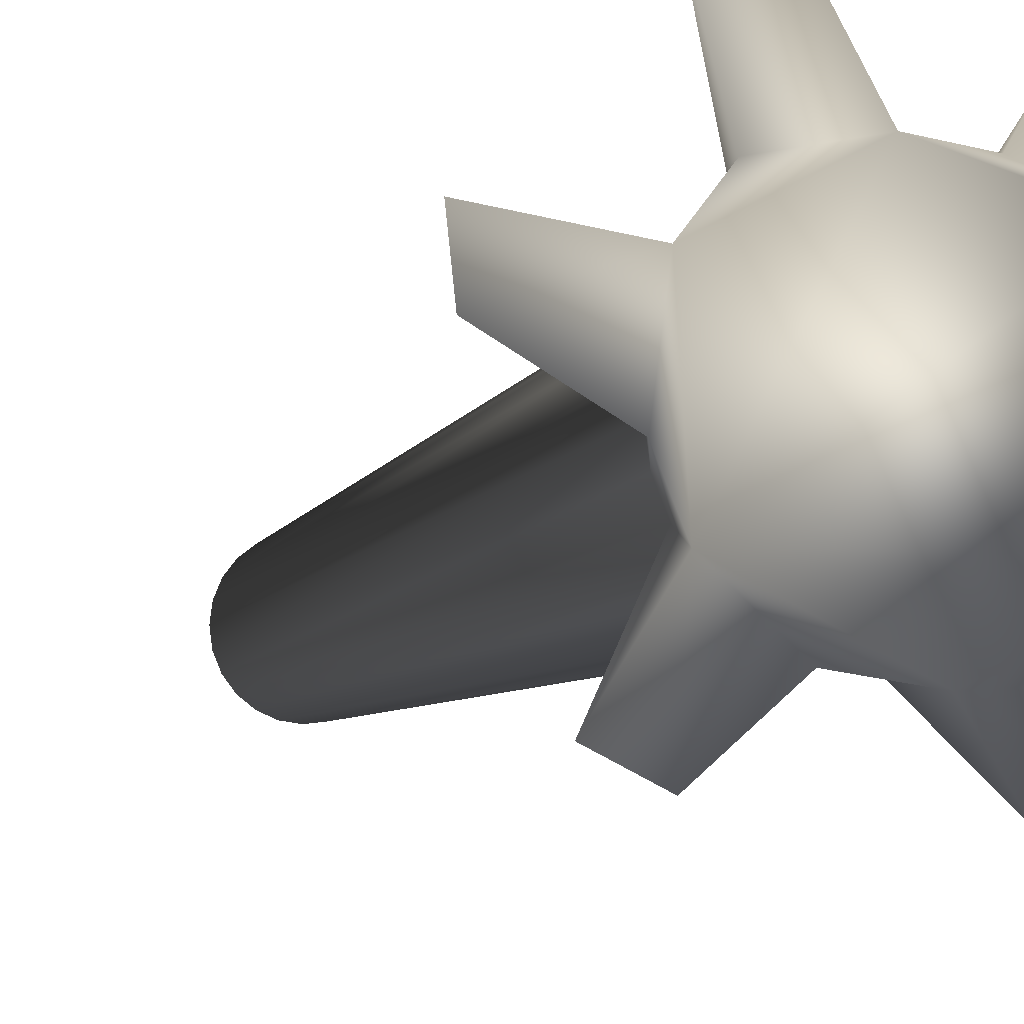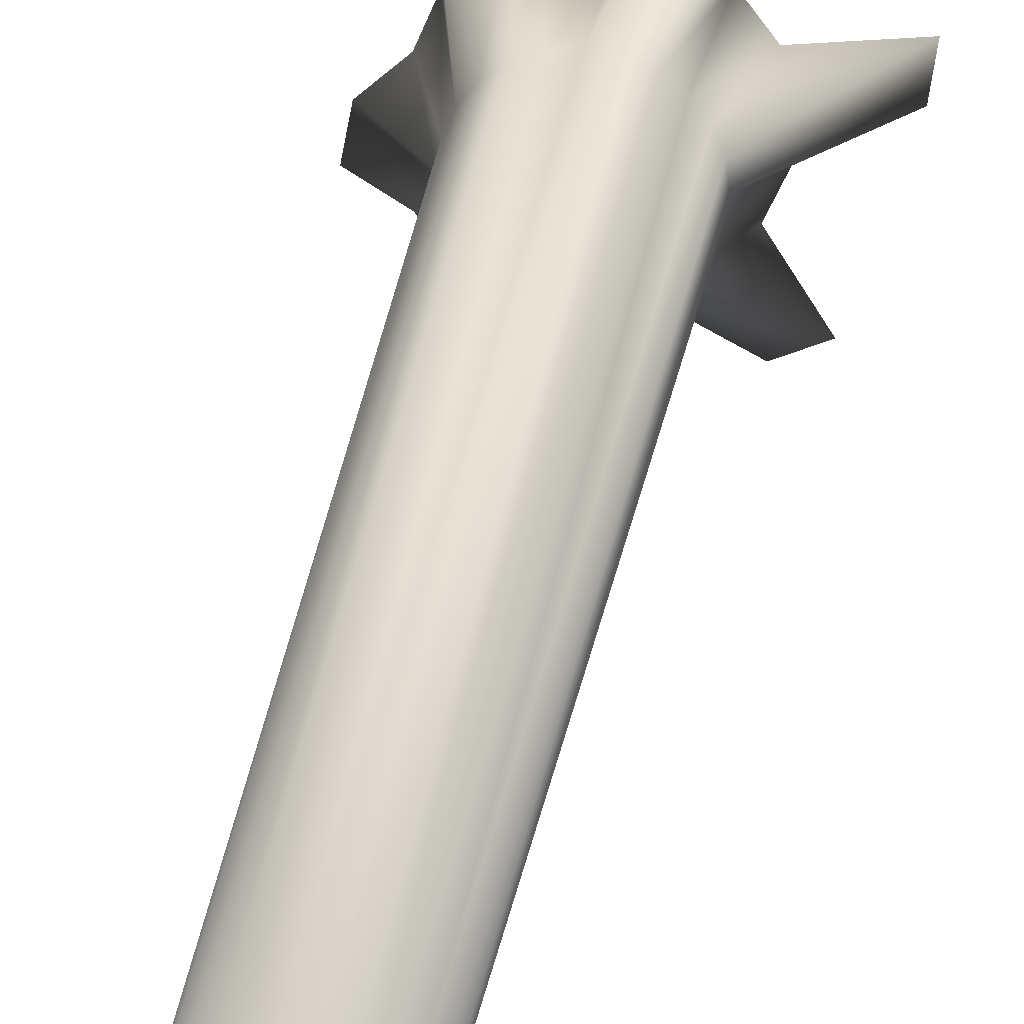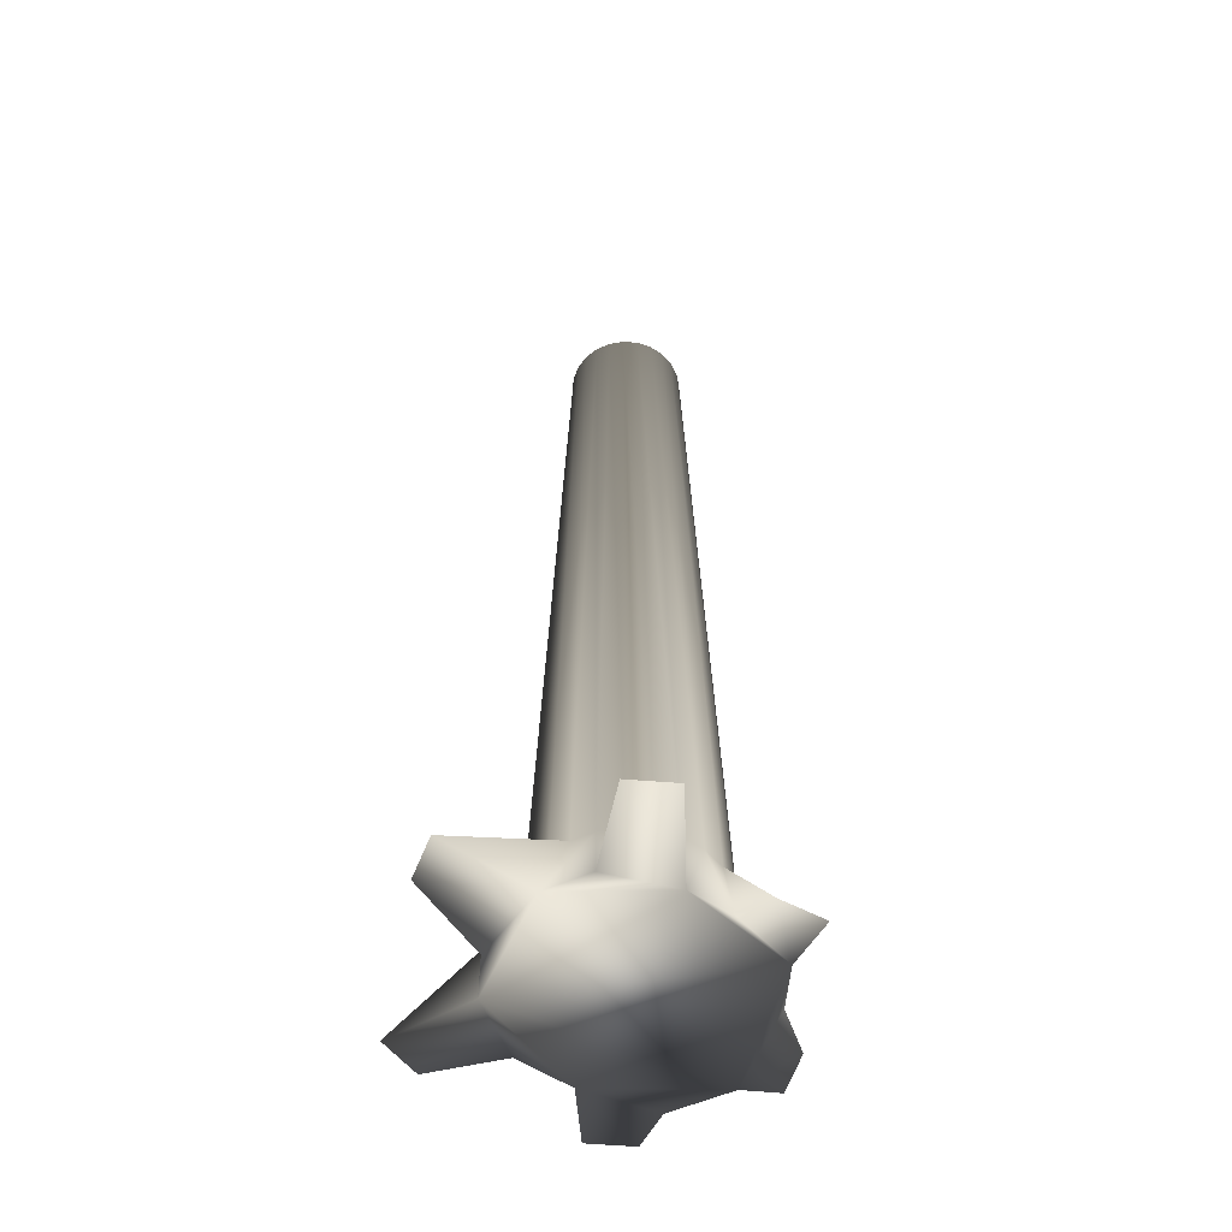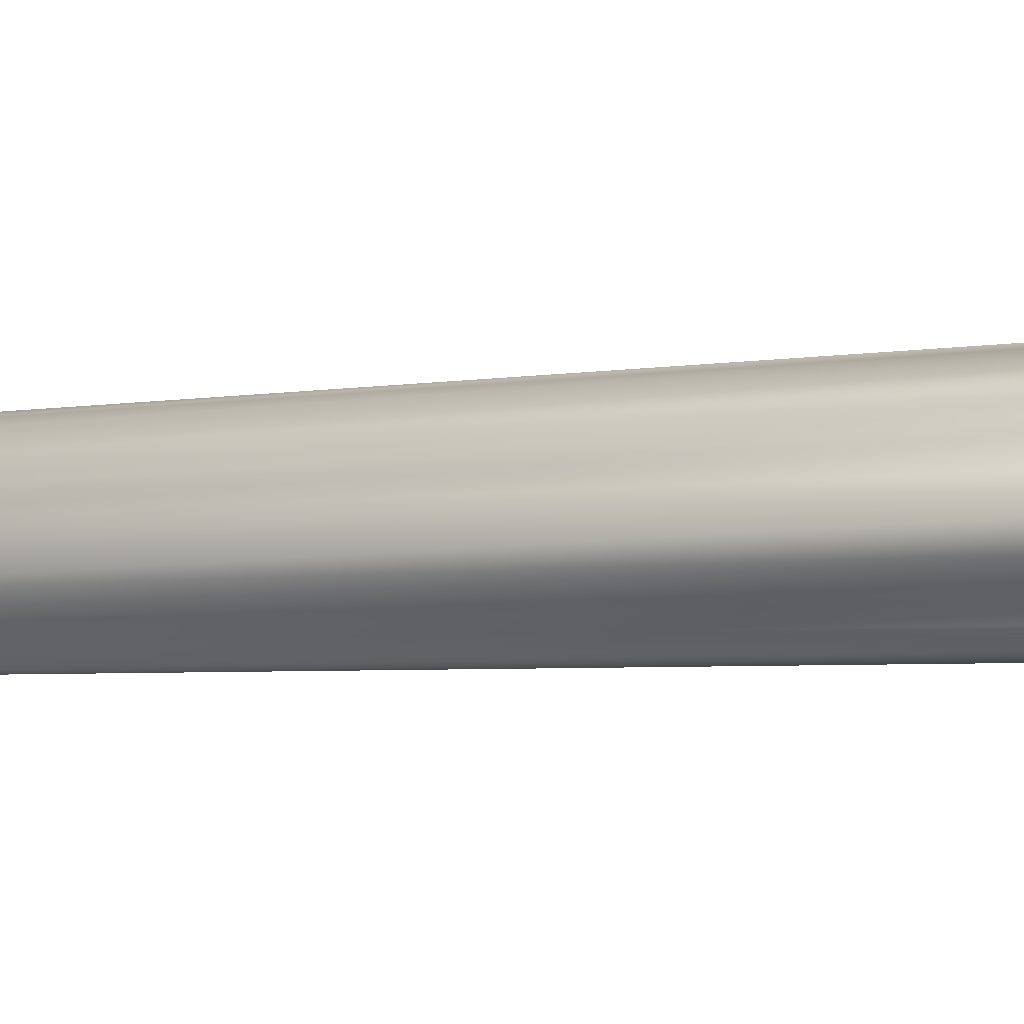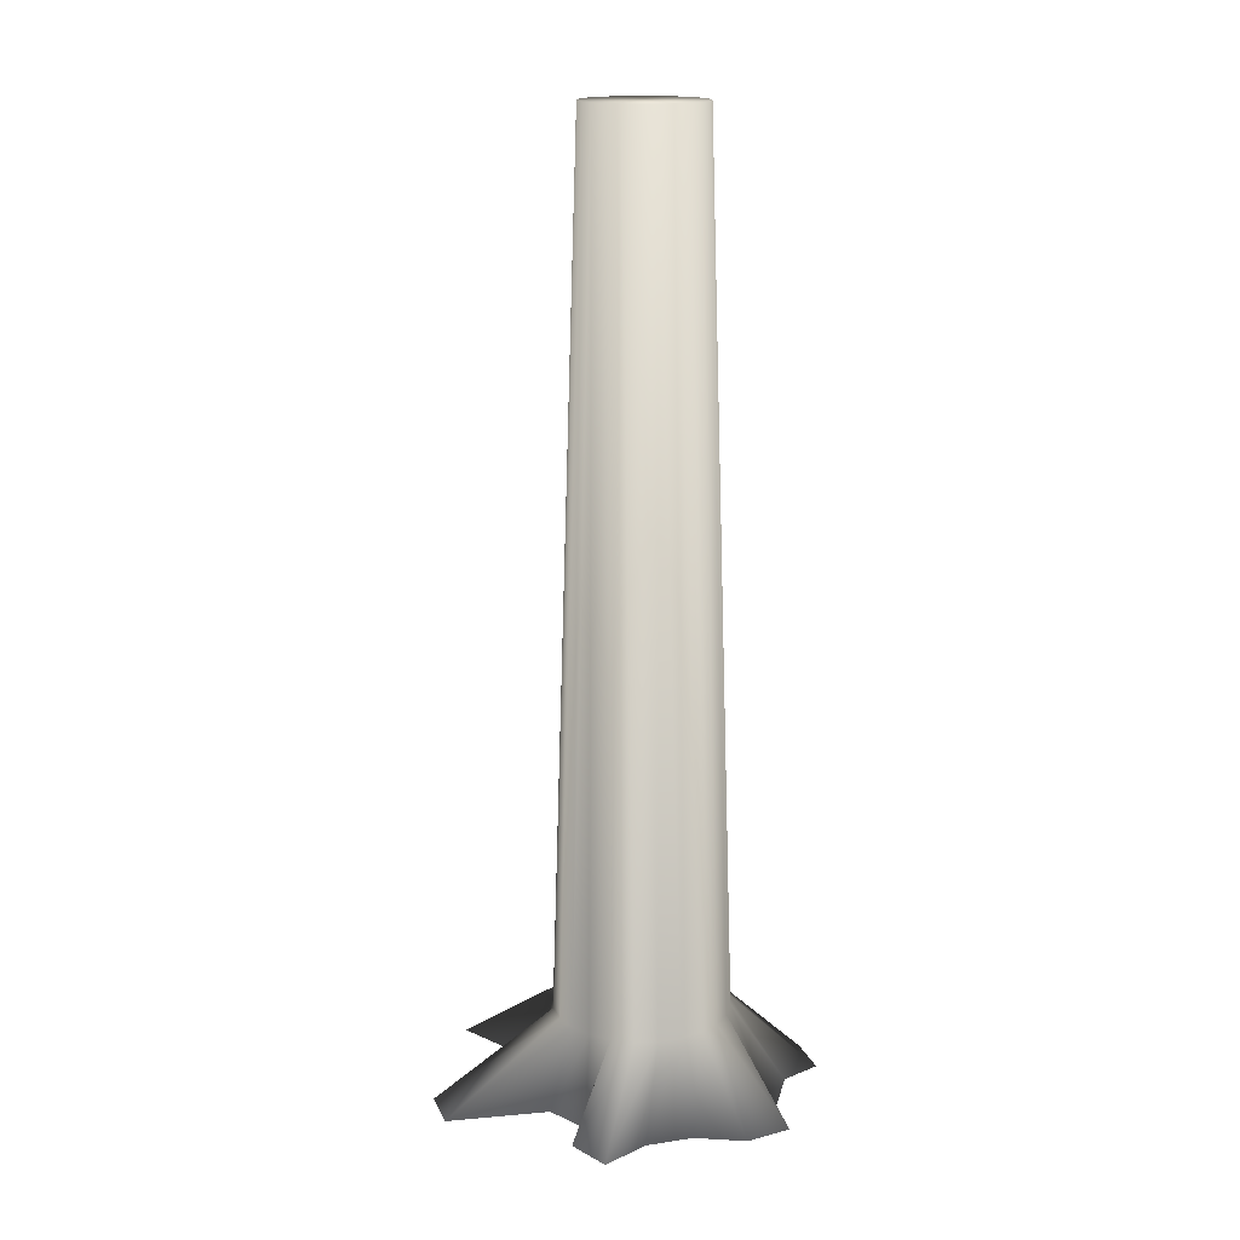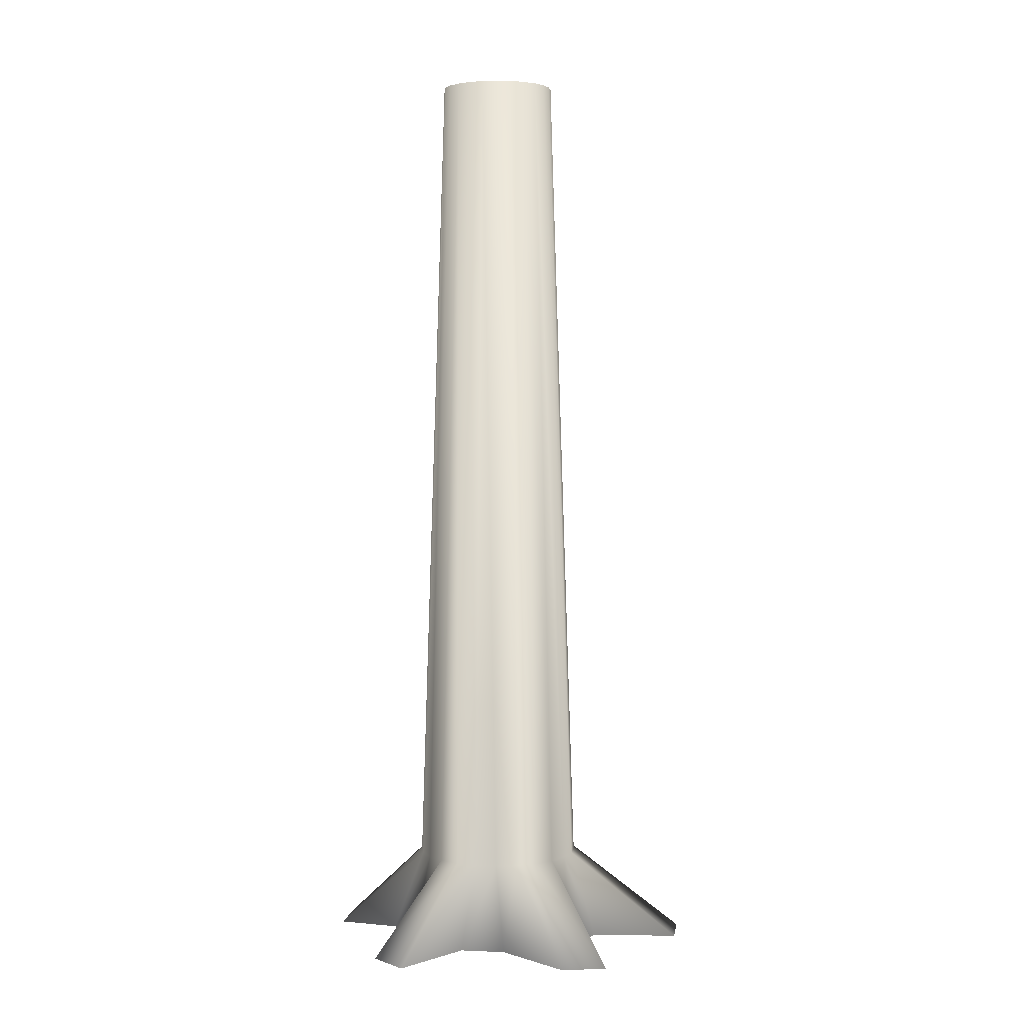
<metadata>
{"format":"obj","ext":"obj","renderer":"f3d","projection":"perspective","resolution":1024,"background":"white","views":[{"elev":-7.5,"azim":-18.0,"up":"+Z"},{"elev":32.0,"azim":-171.1,"up":"+Z"},{"elev":-55.3,"azim":-27.5,"up":"+Y"},{"elev":17.7,"azim":-97.3,"up":"+Z"},{"elev":16.5,"azim":50.1,"up":"+Y"},{"elev":3.2,"azim":-104.2,"up":"+Y"}]}
</metadata>
<code>
v 0.06641 0.07973 -0.6609
v 0 0.5673 -0.4885
v 0.1264 0.5673 -0.4719
v 0.2588 0.07973 -0.9659
v 0.2443 0.5673 -0.4231
v 0.5 0.07973 -0.866
v 0.3455 0.5673 -0.3455
v 0.4985 0.07973 -0.6231
v 0.4231 0.5673 -0.2443
v 0.7204 0.07973 -0.334
v 0.4719 0.5673 -0.1264
v 0.9142 0.07973 -0.2575
v 0.4885 0.5673 0
v 0.8642 0.07973 -0.001293
v 0.4719 0.5673 0.1264
v 0.6534 0.07973 0.1963
v 0.4231 0.5673 0.2443
v 0.5535 0.07973 0.4375
v 0.3455 0.5673 0.3455
v 0.5673 0.07973 0.7298
v 0.2443 0.5673 0.4231
v 0.3064 0.07973 0.7392
v 0.1264 0.5673 0.4719
v 0.2067 0.07973 0.5701
v 0 0.5673 0.4885
v -0.05208 0.07973 0.6042
v -0.1264 0.5673 0.4719
v -0.3317 0.07973 1.101
v -0.2443 0.5673 0.4231
v -0.5729 0.07973 1.001
v -0.3455 0.5673 0.3455
v -0.4363 0.07973 0.5196
v -0.4231 0.5673 0.2443
v -0.5952 0.07973 0.3125
v -0.4719 0.5673 0.1264
v -1.122 0.07973 0.3841
v -0.4885 0.5673 0
v -1.094 0.07973 0.1247
v -0.4719 0.5673 -0.1264
v -0.6534 0.07973 -0.1234
v -0.4231 0.5673 -0.2443
v -0.5535 0.07973 -0.3646
v -0.3455 0.5673 -0.3455
v -0.8253 0.07973 -0.7924
v -0.2443 0.5673 -0.4231
v -0.5902 0.07973 -0.9058
v -0.3223 5.396 0.08637
v -0.3337 5.396 0
v -0.1264 0.5673 -0.4719
v -0.2627 0.07973 -0.6175
v 0.08637 5.396 -0.3223
v 0 5.396 -0.3337
v -0.08637 5.396 -0.3223
v -0.1669 5.396 -0.289
v -0.236 5.396 -0.236
v -0.289 5.396 -0.1669
v -0.3223 5.396 -0.08637
v -0.289 5.396 0.1669
v -0.236 5.396 0.236
v -0.1669 5.396 0.289
v -0.08637 5.396 0.3223
v 0 5.396 0.3337
v 0.08637 5.396 0.3223
v 0.1669 5.396 0.289
v 0.236 5.396 0.236
v 0.289 5.396 0.1669
v 0.3223 5.396 0.08637
v 0.3337 5.396 0
v 0.3223 5.396 -0.08637
v 0.289 5.396 -0.1669
v 0.236 5.396 -0.236
v 0.1669 5.396 -0.289
g Cylinder_Cylinder.001
f 4 1 2
f 2 3 4
f 6 4 3
f 3 5 6
f 8 6 5
f 5 7 8
f 10 8 7
f 7 9 10
f 12 10 9
f 9 11 12
f 14 12 11
f 11 13 14
f 16 14 13
f 13 15 16
f 18 16 15
f 15 17 18
f 20 18 17
f 17 19 20
f 22 20 19
f 19 21 22
f 24 22 21
f 21 23 24
f 26 24 23
f 23 25 26
f 28 26 25
f 25 27 28
f 30 28 27
f 27 29 30
f 32 30 29
f 29 31 32
f 34 32 31
f 31 33 34
f 36 34 33
f 33 35 36
f 38 36 35
f 35 37 38
f 40 38 37
f 37 39 40
f 42 40 39
f 39 41 42
f 44 42 41
f 41 43 44
f 46 44 43
f 43 45 46
f 48 37 35
f 35 47 48
f 50 46 45
f 45 49 50
f 1 50 49
f 49 2 1
f 1 4 6
f 1 6 8
f 1 8 10
f 10 12 14
f 10 14 16
f 10 16 18
f 18 20 22
f 18 22 24
f 18 24 26
f 26 28 30
f 26 30 32
f 26 32 34
f 34 36 38
f 34 38 40
f 34 40 42
f 42 44 46
f 42 46 50
f 42 50 1
f 42 1 10
f 42 10 18
f 42 18 26
f 26 34 42
f 72 51 52
f 72 52 53
f 72 53 54
f 72 54 55
f 72 55 56
f 72 56 57
f 72 57 48
f 72 48 47
f 72 47 58
f 72 58 59
f 72 59 60
f 72 60 61
f 72 61 62
f 72 62 63
f 72 63 64
f 72 64 65
f 72 65 66
f 72 66 67
f 72 67 68
f 72 68 69
f 72 69 70
f 70 71 72
f 53 49 45
f 45 54 53
f 68 13 11
f 11 69 68
f 63 23 21
f 21 64 63
f 58 33 31
f 31 59 58
f 55 43 41
f 41 56 55
f 70 9 7
f 7 71 70
f 65 19 17
f 17 66 65
f 60 29 27
f 27 61 60
f 57 39 37
f 37 48 57
f 52 2 49
f 49 53 52
f 72 5 3
f 3 51 72
f 67 15 13
f 13 68 67
f 62 25 23
f 23 63 62
f 47 35 33
f 33 58 47
f 54 45 43
f 43 55 54
f 69 11 9
f 9 70 69
f 64 21 19
f 19 65 64
f 59 31 29
f 29 60 59
f 56 41 39
f 39 57 56
f 71 7 5
f 5 72 71
f 66 17 15
f 15 67 66
f 51 3 2
f 2 52 51
f 61 27 25
f 25 62 61

</code>
